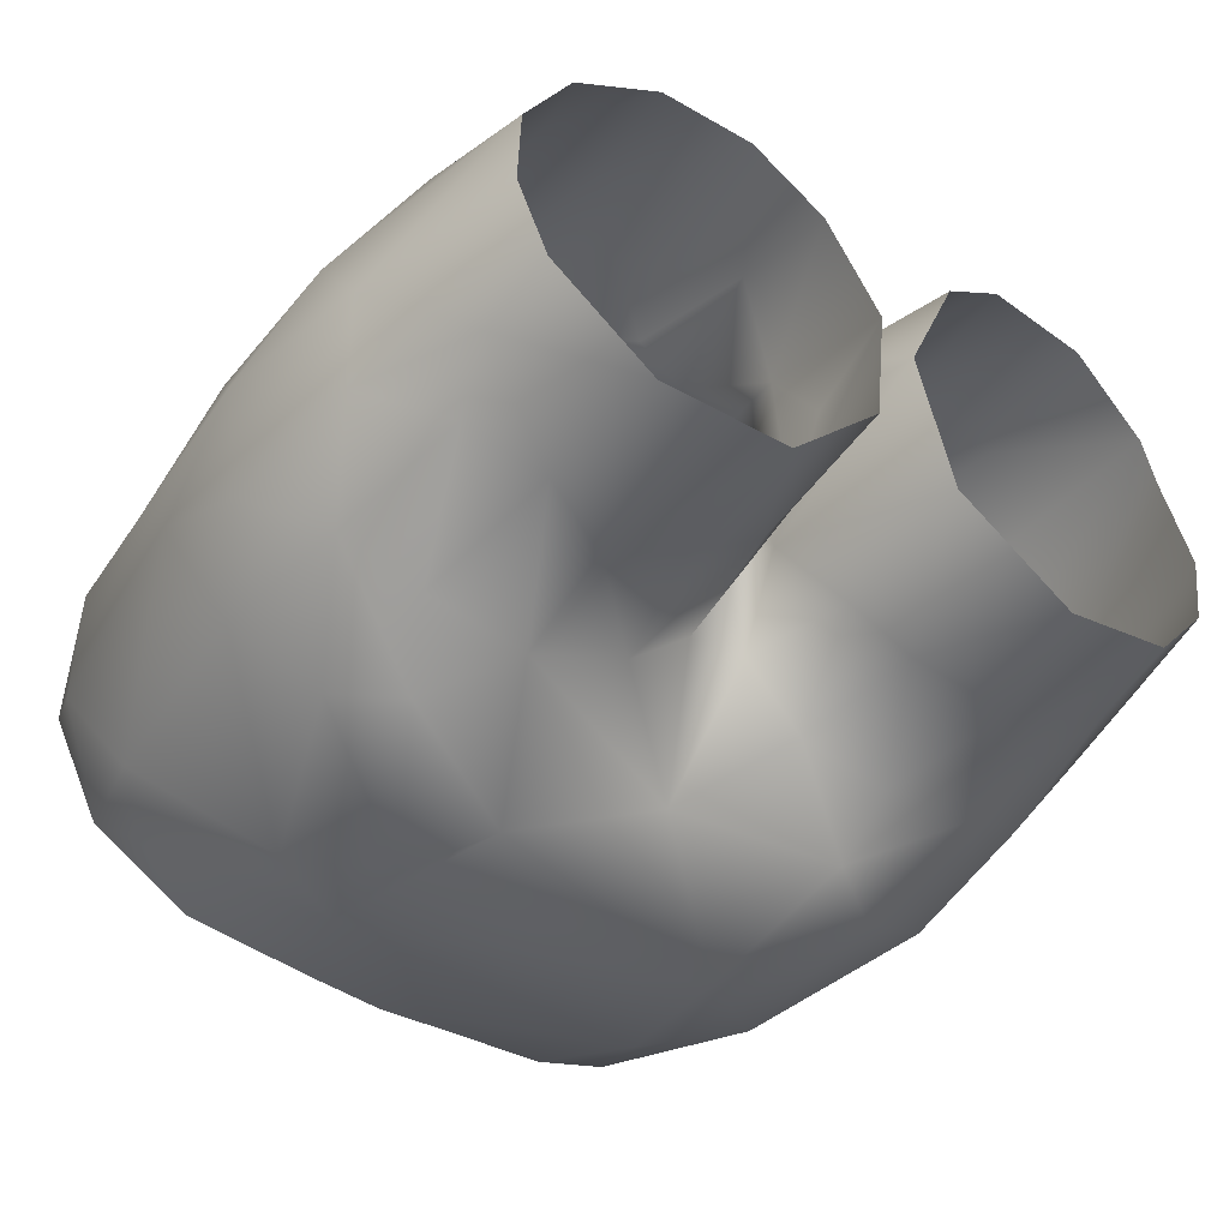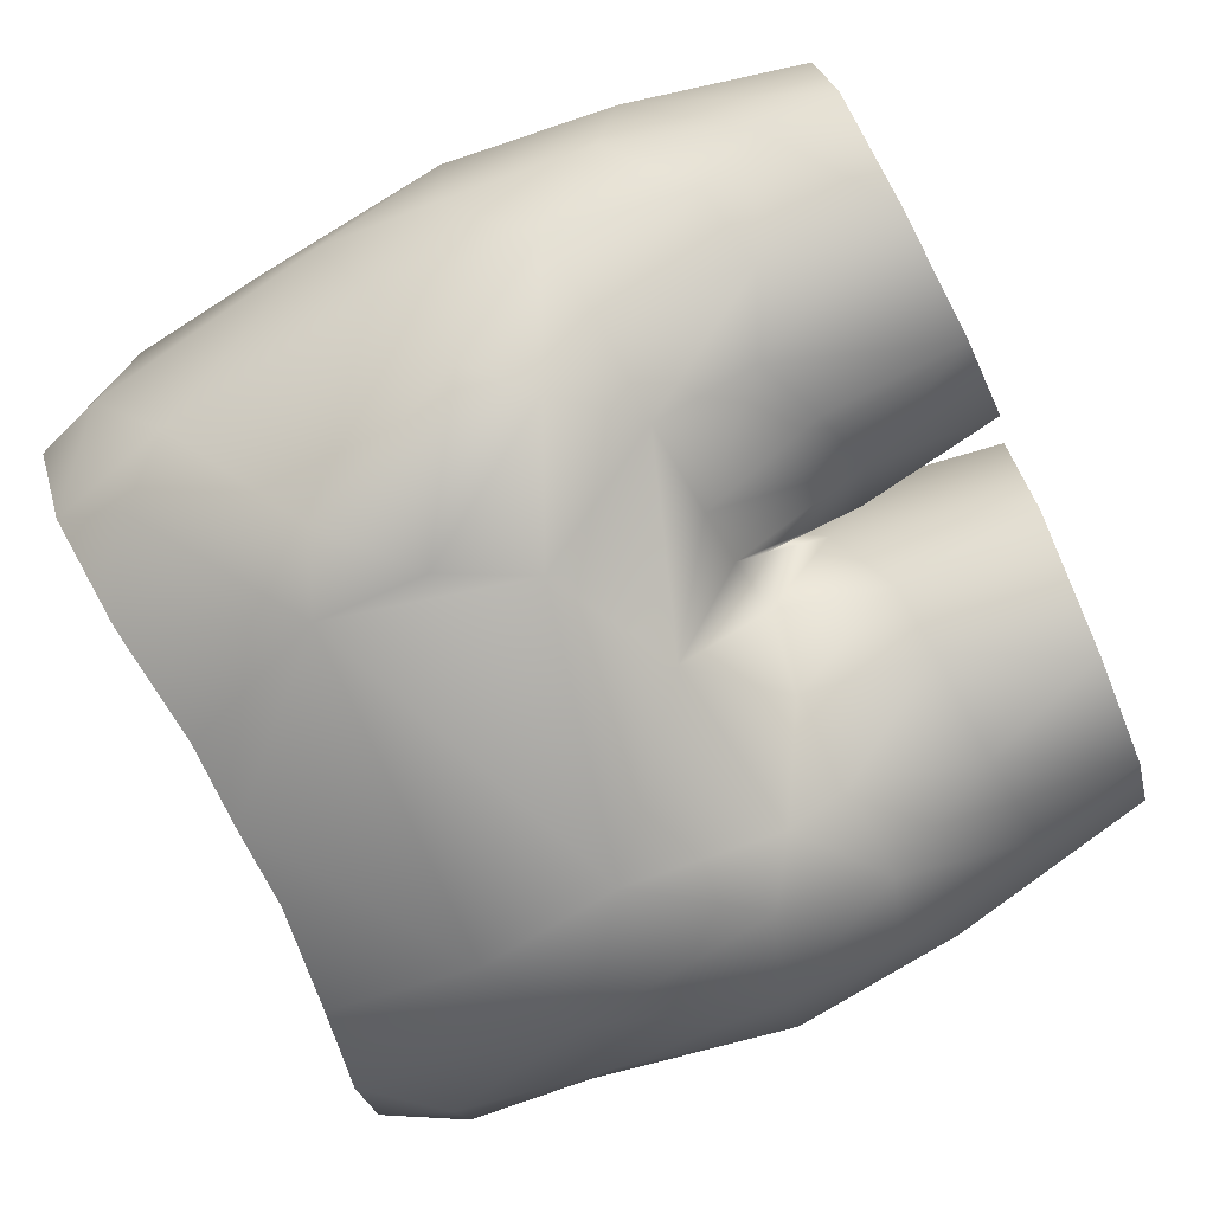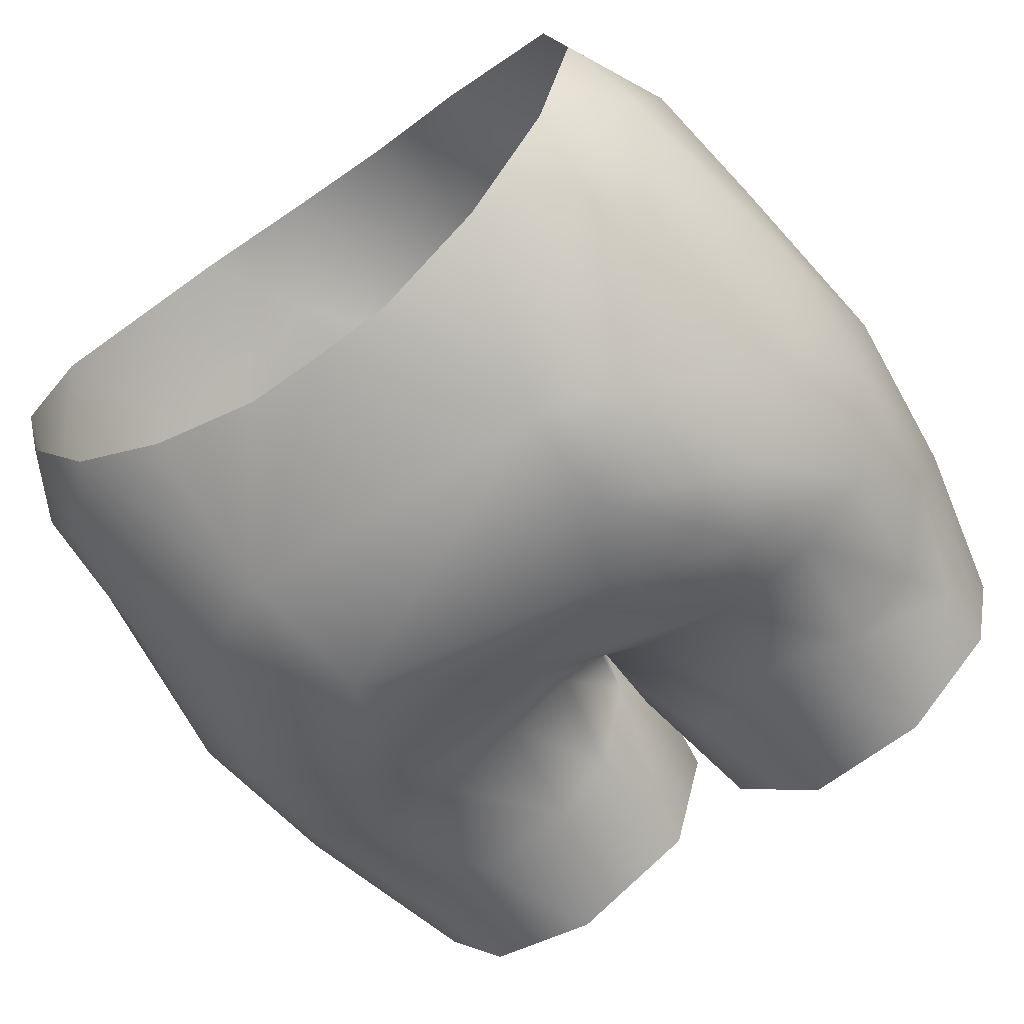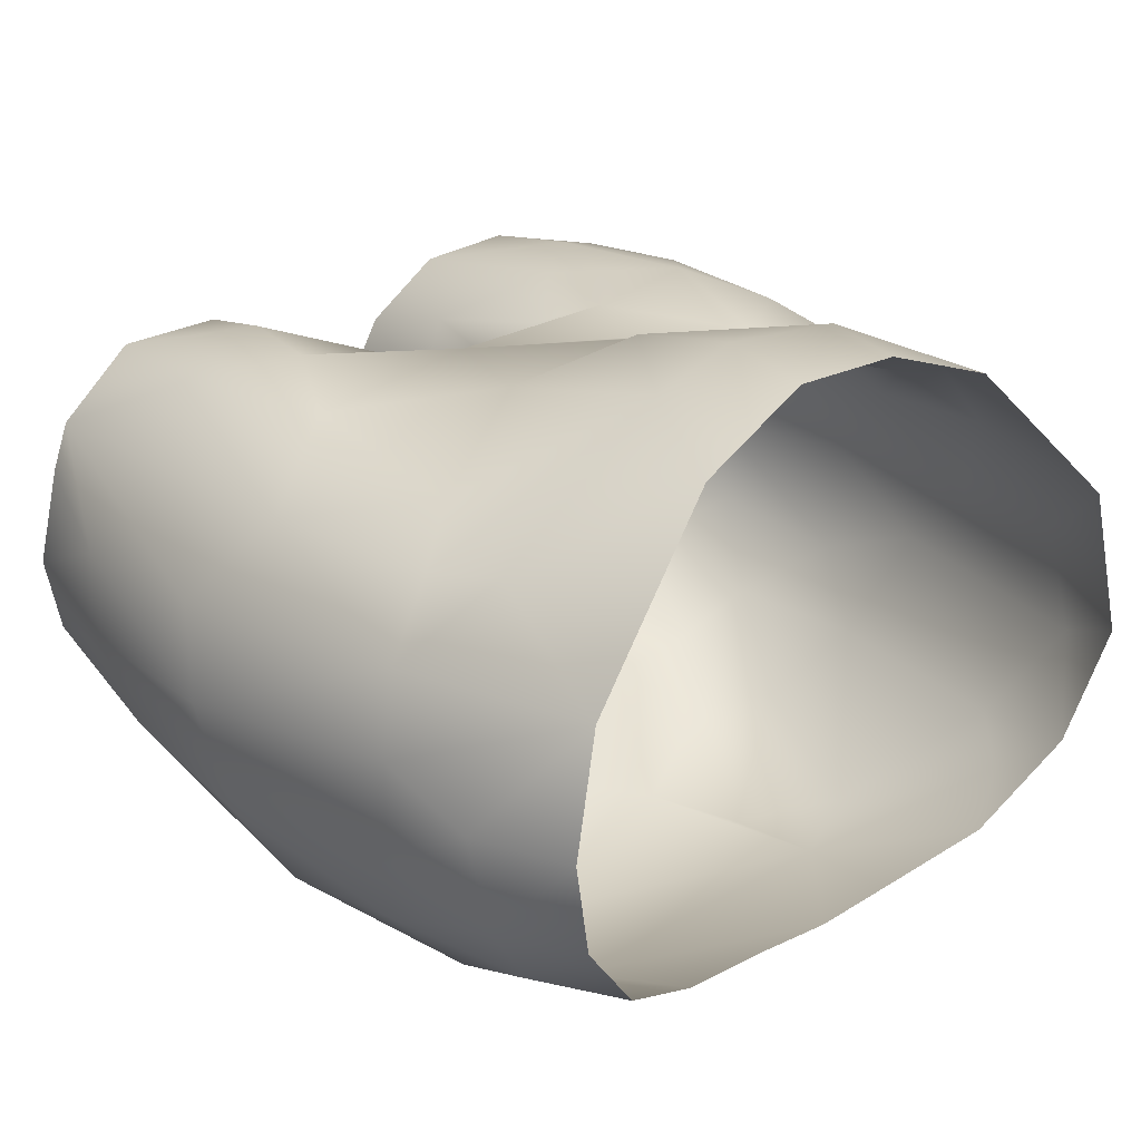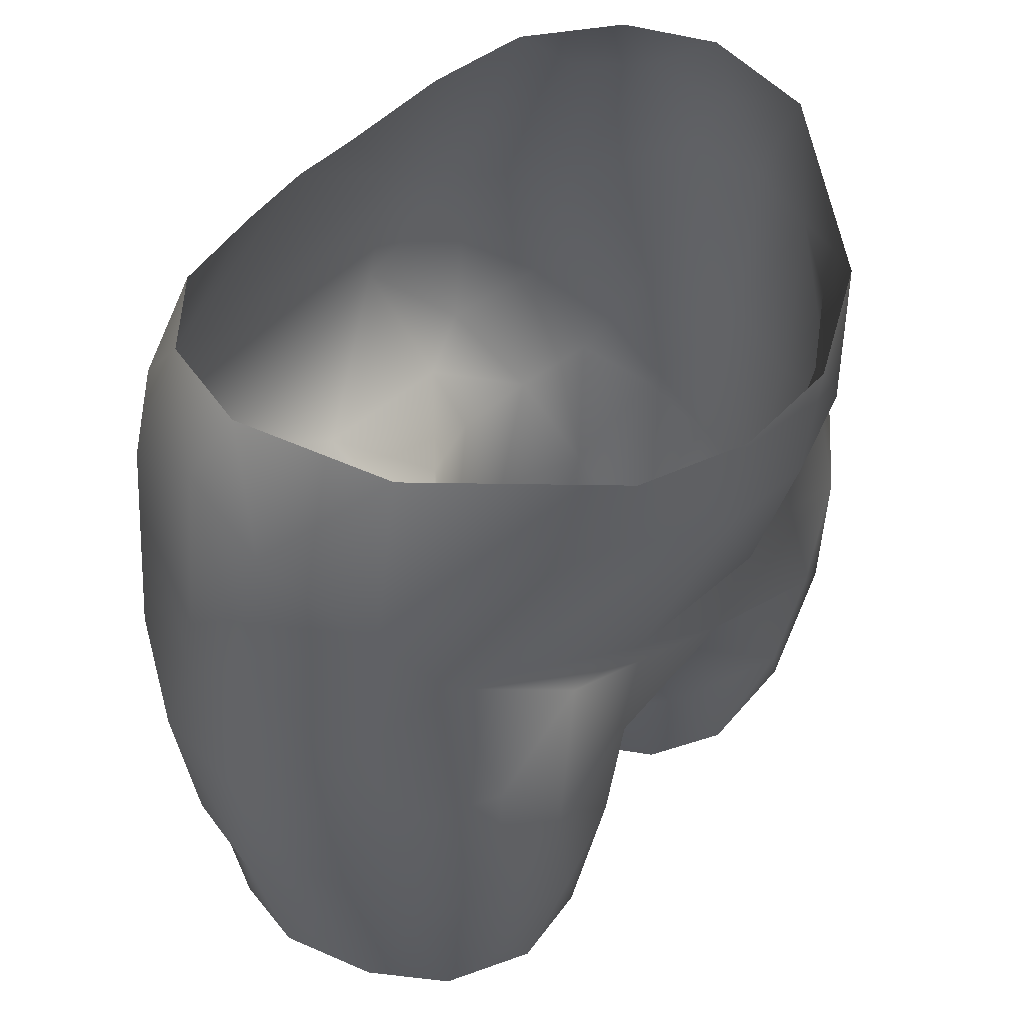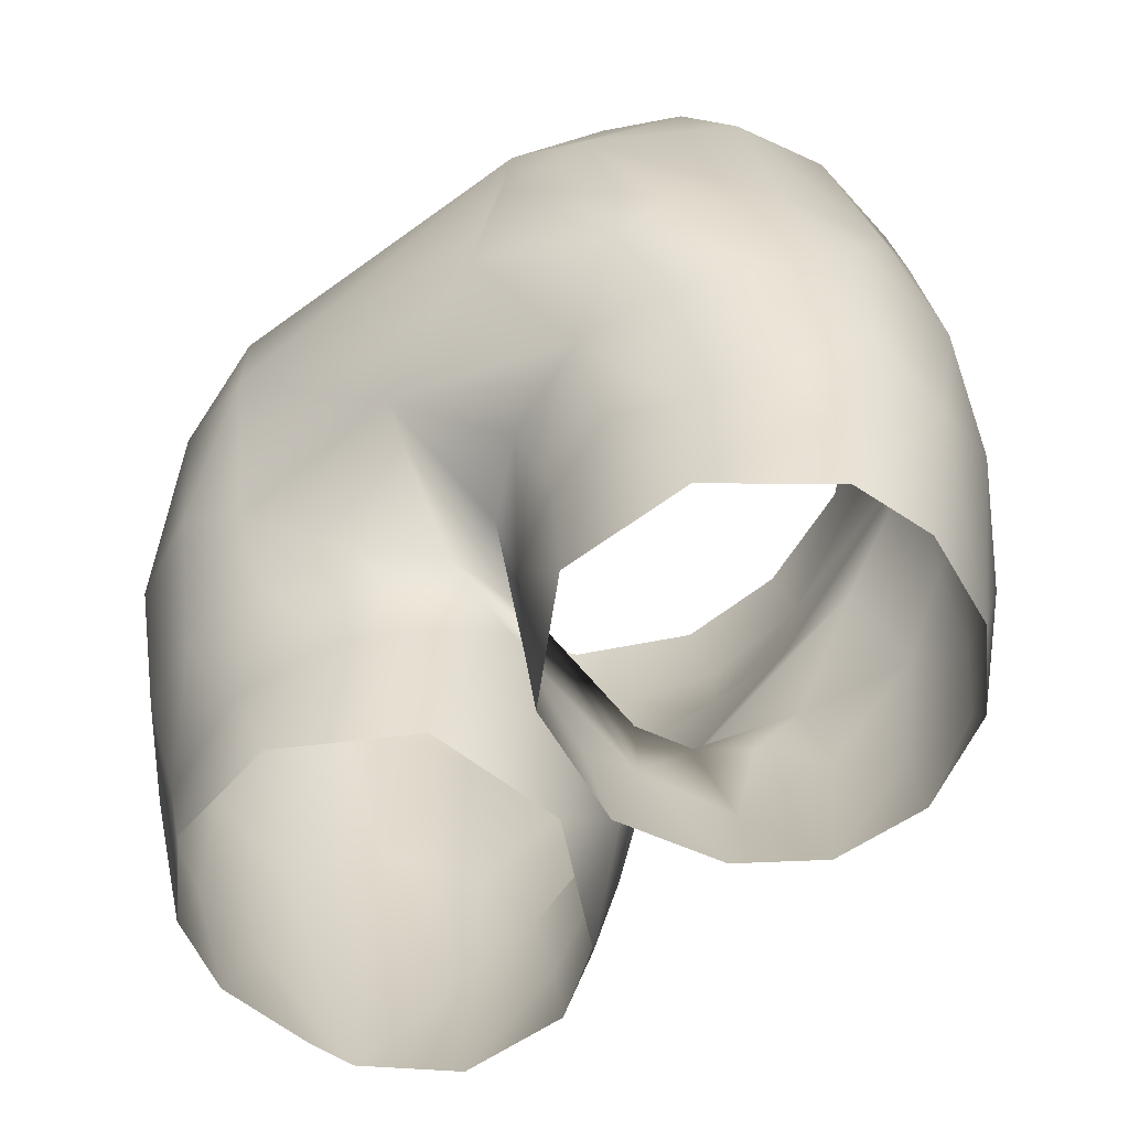
<metadata>
{"format":"obj","ext":"obj","renderer":"f3d","projection":"perspective","resolution":1024,"background":"white","views":[{"elev":-42.0,"azim":-37.2,"up":"+Z"},{"elev":-75.3,"azim":-65.3,"up":"+Z"},{"elev":-64.3,"azim":-144.6,"up":"+Z"},{"elev":25.9,"azim":137.7,"up":"+Z"},{"elev":47.5,"azim":-52.6,"up":"+Y"},{"elev":-60.5,"azim":-143.8,"up":"+Y"}]}
</metadata>
<code>
o pants_straight_sides_0TCJMYPC5C_sim
v -16.28 -32.06 9.946
v -16.61 -40.99 9.079
v -18.22 -28.65 6.748
v -14.7 -47.83 9.61
v -16.81 -47.55 6.295
v -13.36 -44.2 11.6
v -16.59 -21.35 7.986
v -14.66 -13.08 7.738
v -7.916 -14.47 14.71
v -8.898 -17.8 14.11
v -14.39 -24.5 10.17
v -3.806 -19.24 16.61
v -2.736 -15.05 16.64
v 1.478 -19.94 16.95
v -10.79 -48.34 11.57
v -0.3461 -42.16 7.03
v -6.556 -48.74 11.18
v -3.26 -49.07 8.712
v 0.0315 -37.77 7.481
v -0.9377 -49.41 4.144
v 2.864 -34.91 12.78
v -0.01917 -44.51 3.563
v -1.129 -37.23 10.21
v 2.57 -15.08 16.87
v -3.349 -37.27 11.77
v 0.7112 -26.1 15.37
v -4.535 -29.05 13.11
v 4.737 -29.58 13.07
v -13.36 -31.74 12
v -8.719 -28.5 12.5
v -10.64 -35.05 13.28
v -18.88 -37.15 5.68
v -5.123 -34.68 12.91
v -6.386 -39.55 12.91
v -2.976 -43.71 10.31
v -13.77 -38.74 12.03
v -9.581 -42.27 13.03
v 0.118 -38.26 0.05202
v -0.9923 -37.26 -3.824
v -0.1971 -42.78 -0.594
v -1.53 -49.37 -1.536
v -5.77 -49.18 -5.816
v -11.65 -48.88 -5.794
v -11.91 -42.9 -6.034
v -16.22 -48.59 -2.185
v -13.73 -31.14 -9.148
v -3.944 -37.14 -6.456
v -5.391 -31.01 -11.69
v 0.4191 -33.92 -9.642
v -7.393 -22.29 -11.67
v -0.6734 -15.4 -9.407
v -4.444 -15.29 -9.121
v -16.37 -44.99 -2.999
v -17.4 -48.21 1.548
v -9.766 -14.36 -7.871
v -14.08 -13.38 -4.461
v -16.18 -12.73 0.6471
v -18.91 -23.93 2.456
v -19.14 -40.37 1.315
v -11.41 -33.67 -9.9
v -5.46 -42.73 -5.913
v -16.97 -29.02 -5.858
v -2.521 -43.6 -4.189
v -8.397 -36.8 -8.271
v -18.05 -17.83 3.063
v -15.77 -19.21 -5.961
v -18.36 -39.08 -2.316
v -13.52 -16.58 -7.016
v -17.36 -16.06 -1.022
v -19.18 -27.04 -0.6646
v -19.92 -32.71 2.202
v -16.4 -35.79 -5.873
v -15.37 -42.16 -4.673
v -8.496 -41.45 -6.696
v -7.418 -27.19 -12.26
v -13 -36.62 -7.616
v -10.74 -23.59 -10.79
v -19 -32.37 -2.974
v 0.687 -49.3 3.025
v 1.015 -43.59 7.686
v 0.4796 -39.51 3.185
v 0.1035 -44.43 3.603
v 2.055 -37 11.06
v 3.518 -48.98 9.12
v 6.611 -48.71 11.29
v 11.8 -48.22 11.51
v 9.895 -37.4 13.61
v 15.55 -47.76 8.851
v 16.45 -47.59 6.814
v 18.94 -33.93 6.071
v 16.38 -30.78 10.14
v 17.45 -22.06 7.116
v 12.43 -32.74 13.03
v 14.79 -23.13 9.968
v 14.02 -19.55 10.7
v 15.07 -13.12 7.449
v 18.19 -42.23 5.129
v 8.208 -14.51 14.66
v 5.879 -19.61 15.95
v 13.54 -41.07 12.27
v 12.03 -25.22 11.52
v 3.314 -42.66 10.79
v 8.461 -42.55 13.13
v 12.23 -13.97 -6.548
v 15.3 -16.97 -5.571
v 17.14 -48.21 2.251
v 16.19 -48.59 -1.581
v 13.37 -48.84 -4.853
v 16.28 -12.85 1.973
v 17.19 -16.71 -2.438
v 15.26 -13.26 -2.612
v 8.049 -49.04 -6.077
v 2.355 -49.28 -3.093
v 8.038 -14.86 -8.359
v 7.872 -22.06 -11.41
v 3.028 -15.5 -9.184
v 8.403 -35.05 -9.443
v 12.98 -37.94 -6.792
v 1.428 -37.73 -3.875
v 18.22 -21.88 -0.9682
v 18.54 -21.4 3.664
v 19.9 -32.29 2.324
v 8.477 -37.83 -7.286
v 4.484 -37.35 -6.217
v 18.02 -17.15 2.007
v 2.546 -42.72 -4.009
v 10.16 -43.37 -6.162
v 18.76 -41.18 1.465
v 16.48 -36.88 -5.252
v 18.29 -39.14 -2.059
v 14.95 -43.89 -4.263
v 12.32 -24.34 -10.04
v 6.888 -28.45 -12.2
v 11.16 -33.28 -10.04
v 15.65 -31.69 -7.696
v 0.3195 -41.04 -1.008
v 5.361 -43.09 -5.594
v 19.1 -31.33 -2.514
v 16.23 -24.38 -5.9
f 15 37 6
f 33 23 21
f 20 22 16
f 21 30 33
f 34 17 35
f 37 15 17
f 5 4 2
f 12 14 24
f 1 3 32
f 13 9 12
f 28 26 27
f 6 4 15
f 12 24 13
f 7 3 11
f 25 23 33
f 35 16 23
f 27 30 21
f 12 9 10
f 26 12 27
f 4 6 2
f 1 11 3
f 2 6 36
f 38 19 16
f 2 1 32
f 35 23 25
f 34 25 33
f 8 7 9
f 27 12 11
f 16 35 18
f 17 18 35
f 12 26 14
f 12 10 11
f 35 25 34
f 29 36 31
f 29 31 30
f 11 10 7
f 36 1 2
f 27 11 30
f 11 29 30
f 27 21 28
f 18 20 16
f 16 19 23
f 31 33 30
f 36 6 37
f 31 36 37
f 10 9 7
f 1 29 11
f 37 17 34
f 33 31 34
f 34 31 37
f 1 36 29
f 47 49 39
f 52 50 55
f 56 55 68
f 58 7 65
f 8 65 7
f 57 65 8
f 32 5 2
f 69 57 56
f 46 60 72
f 45 53 43
f 45 59 53
f 47 39 63
f 75 77 50
f 75 50 48
f 41 42 63
f 41 40 20
f 71 3 58
f 40 63 39
f 58 3 7
f 42 43 74
f 38 16 40
f 32 59 5
f 58 70 71
f 32 3 71
f 57 69 65
f 66 56 68
f 66 69 56
f 73 72 76
f 63 42 61
f 64 47 74
f 77 68 50
f 73 67 72
f 70 78 71
f 70 62 78
f 69 58 65
f 64 60 48
f 73 44 53
f 72 78 62
f 64 74 44
f 76 64 44
f 76 44 73
f 53 59 67
f 76 60 64
f 66 62 70
f 77 46 62
f 41 63 40
f 47 63 61
f 67 78 72
f 76 72 60
f 38 40 39
f 77 66 68
f 50 68 55
f 53 67 73
f 66 70 69
f 74 47 61
f 32 71 59
f 67 59 78
f 46 77 75
f 60 46 75
f 60 75 48
f 48 49 64
f 62 46 72
f 69 70 58
f 50 52 51
f 64 49 47
f 71 78 59
f 22 20 40
f 16 22 40
f 42 74 61
f 43 53 44
f 59 45 54
f 44 74 43
f 77 62 66
f 115 50 51
f 59 54 5
f 81 80 19
f 79 84 80
f 93 28 21
f 91 88 90
f 96 98 95
f 80 82 79
f 26 28 99
f 98 24 99
f 80 83 19
f 83 23 19
f 85 86 103
f 100 86 88
f 102 83 80
f 21 23 83
f 14 26 99
f 103 102 85
f 90 92 91
f 100 103 86
f 91 101 93
f 88 91 100
f 95 92 96
f 103 100 87
f 93 100 91
f 101 99 28
f 94 92 95
f 100 93 87
f 94 99 101
f 99 24 14
f 93 101 28
f 83 102 103
f 87 83 103
f 21 83 87
f 92 94 91
f 80 84 102
f 93 21 87
f 84 85 102
f 101 91 94
f 95 98 99
f 94 95 99
f 92 122 121
f 113 137 112
f 116 115 51
f 119 38 39
f 133 48 50
f 48 133 49
f 121 96 92
f 115 104 132
f 107 108 131
f 111 110 105
f 109 110 111
f 90 88 97
f 38 81 19
f 88 89 97
f 111 105 104
f 136 81 38
f 122 128 130
f 80 81 82
f 117 133 134
f 49 124 119
f 114 104 115
f 127 108 112
f 127 131 108
f 124 137 126
f 126 136 119
f 125 110 109
f 124 123 137
f 106 107 128
f 89 106 97
f 121 122 138
f 132 133 115
f 115 133 50
f 110 125 120
f 128 107 130
f 118 135 129
f 105 132 104
f 135 139 138
f 130 107 131
f 119 124 126
f 117 118 123
f 134 118 117
f 127 112 137
f 137 123 127
f 121 120 125
f 119 136 38
f 124 49 117
f 139 120 138
f 138 120 121
f 79 82 136
f 118 127 123
f 124 117 123
f 134 133 132
f 105 110 139
f 92 90 122
f 125 96 121
f 97 122 90
f 135 118 134
f 131 129 130
f 97 106 128
f 96 125 109
f 49 119 39
f 137 113 126
f 136 82 81
f 115 116 114
f 110 120 139
f 130 129 138
f 135 132 139
f 105 139 132
f 118 129 131
f 127 118 131
f 135 134 132
f 130 138 122
f 135 138 129
f 113 136 126
f 79 136 113
f 117 49 133
f 122 97 128

</code>
